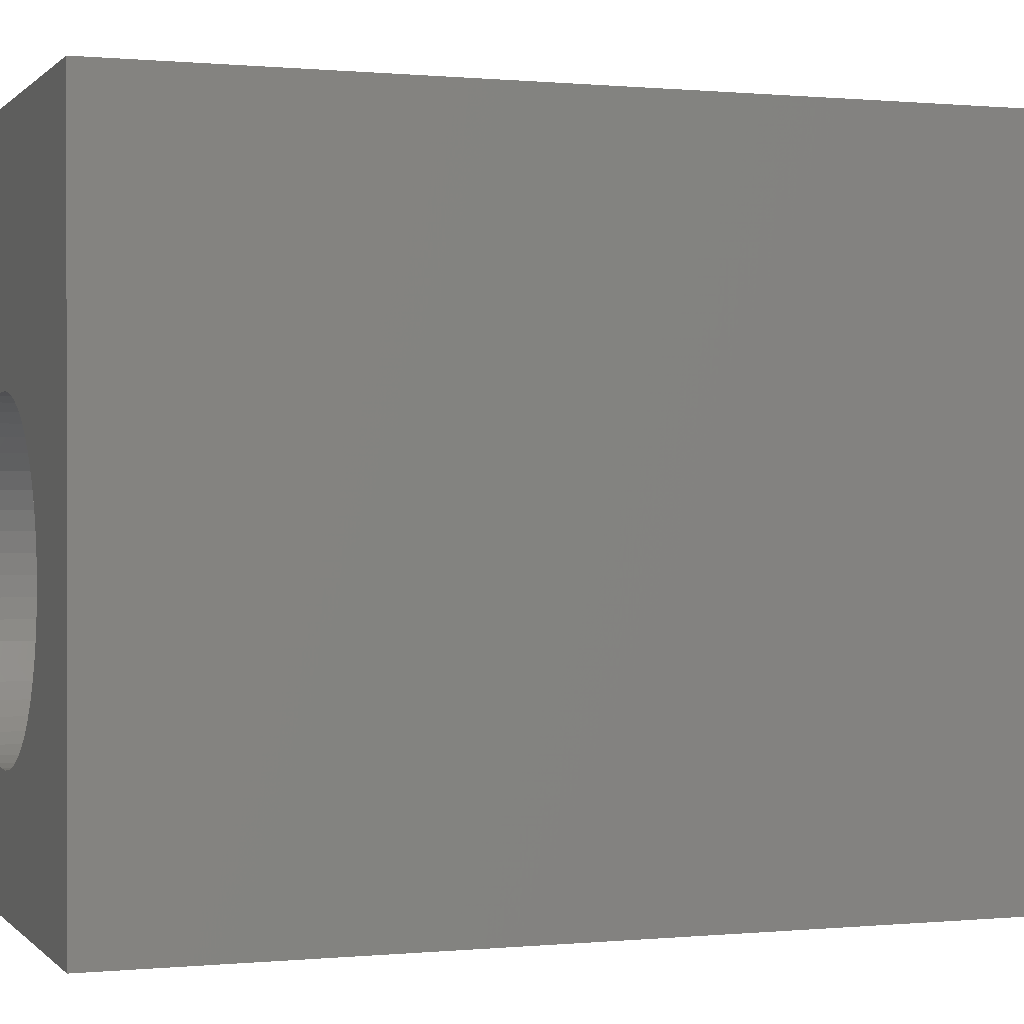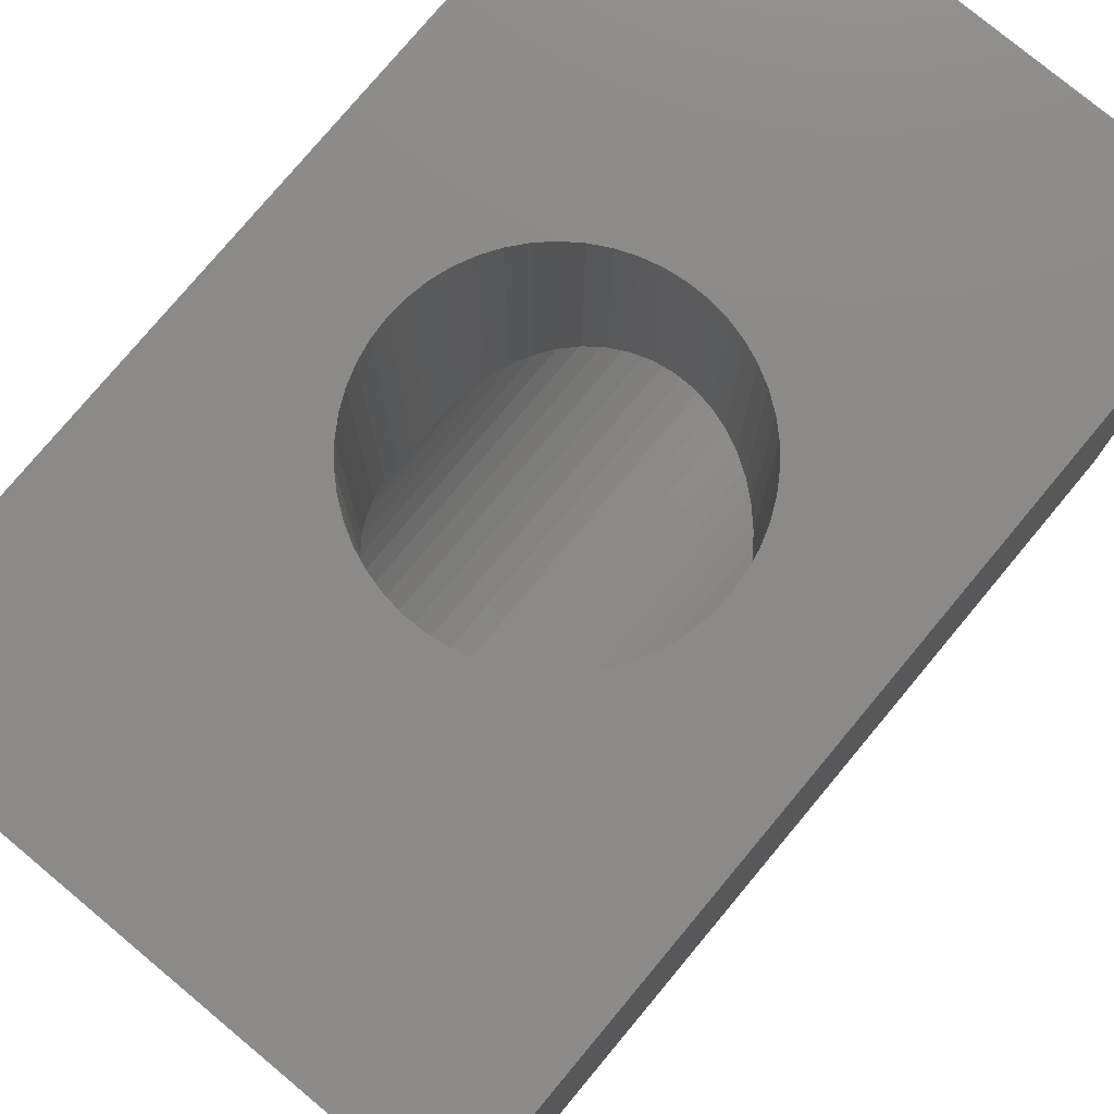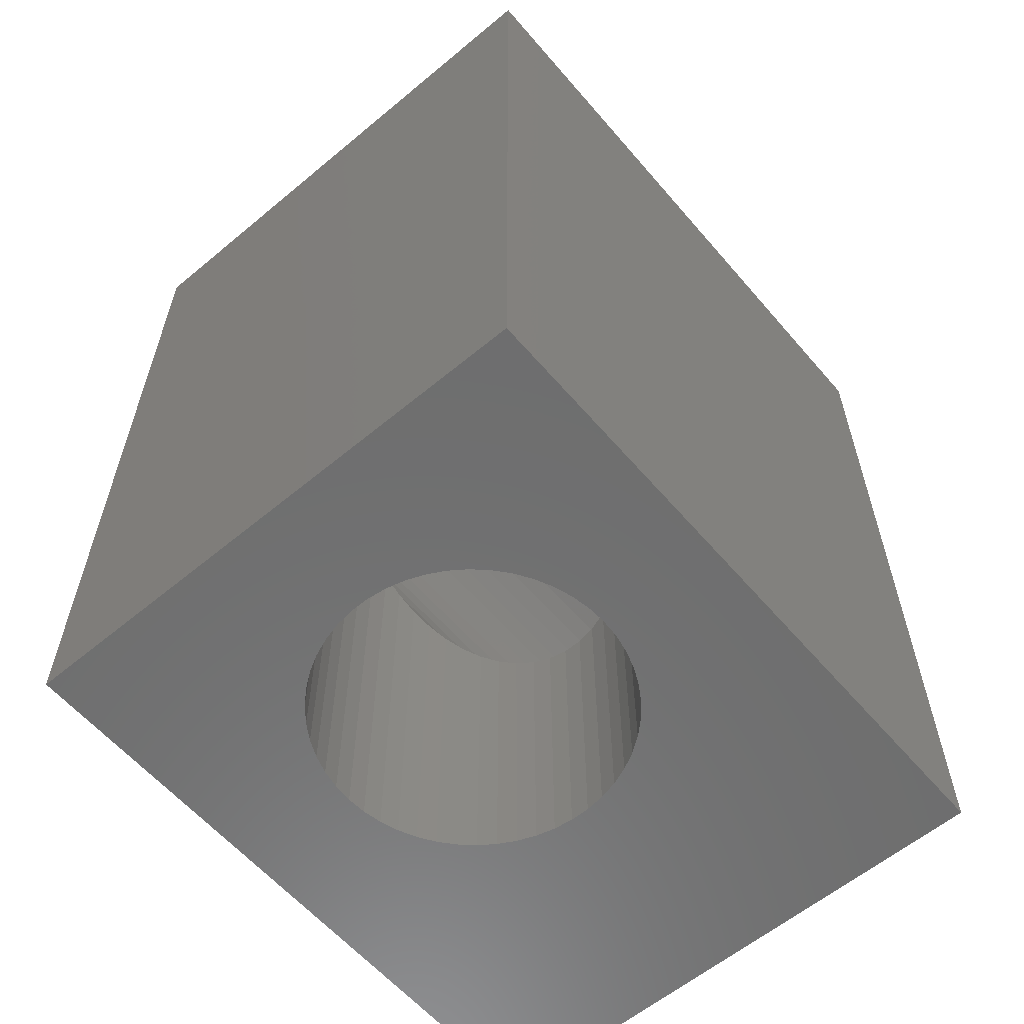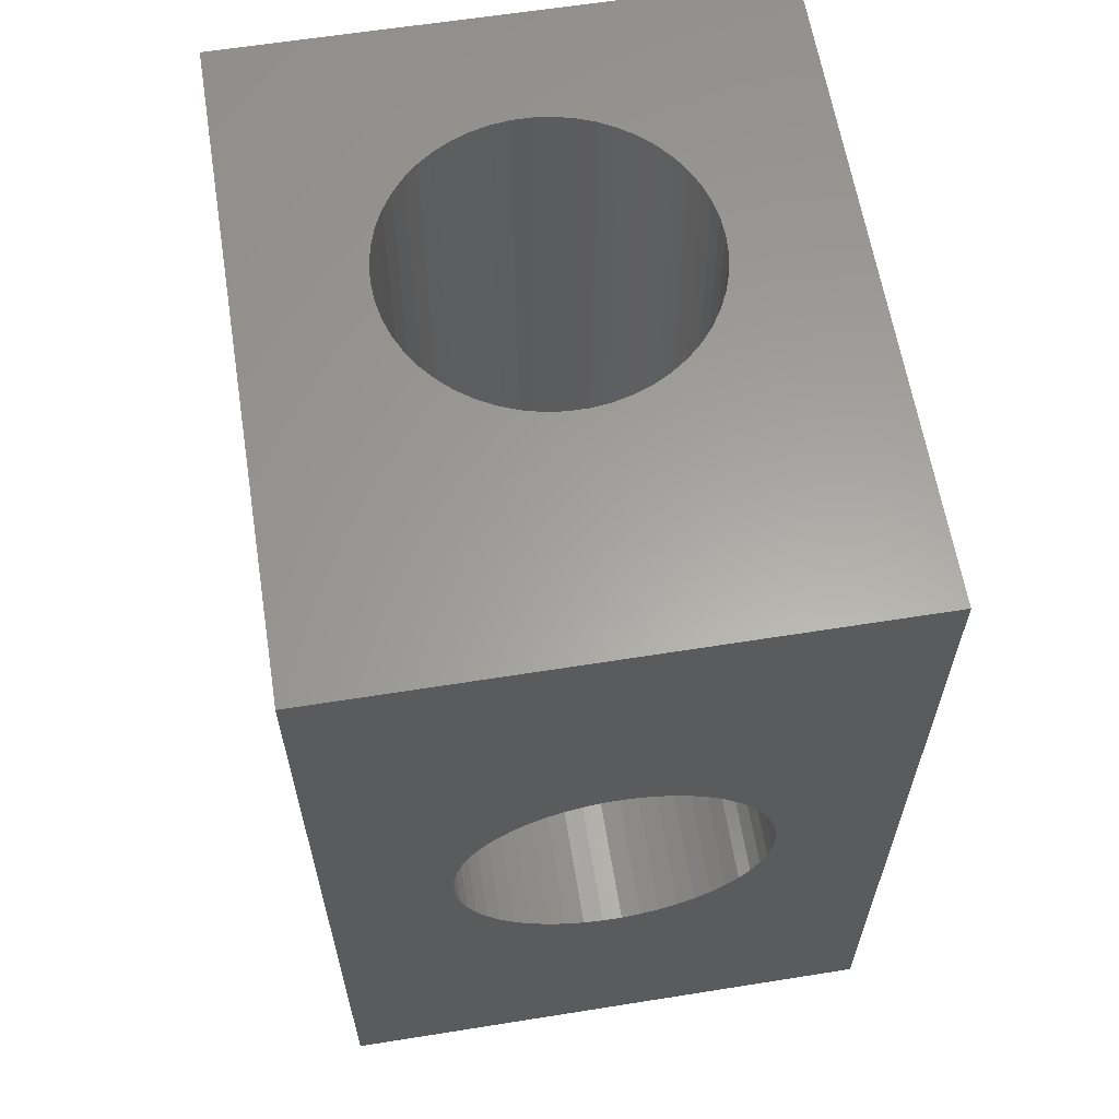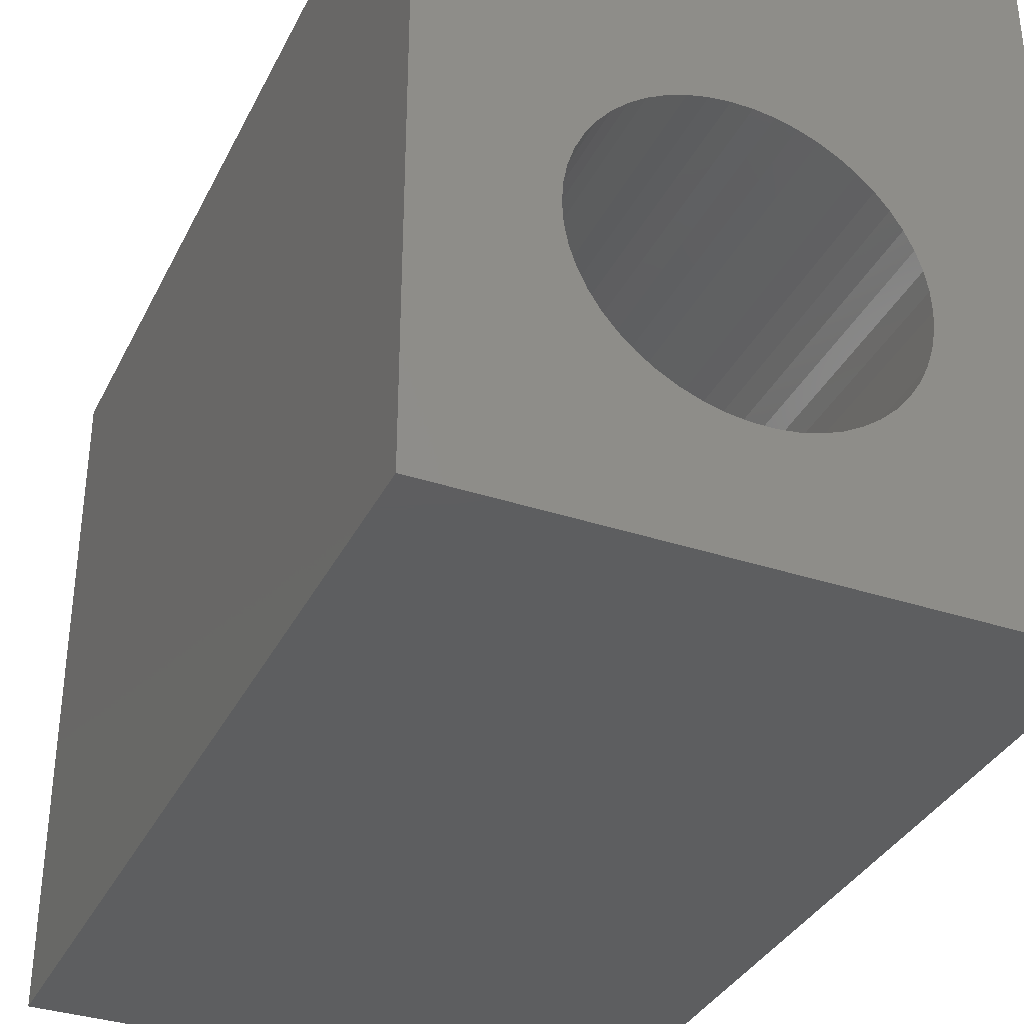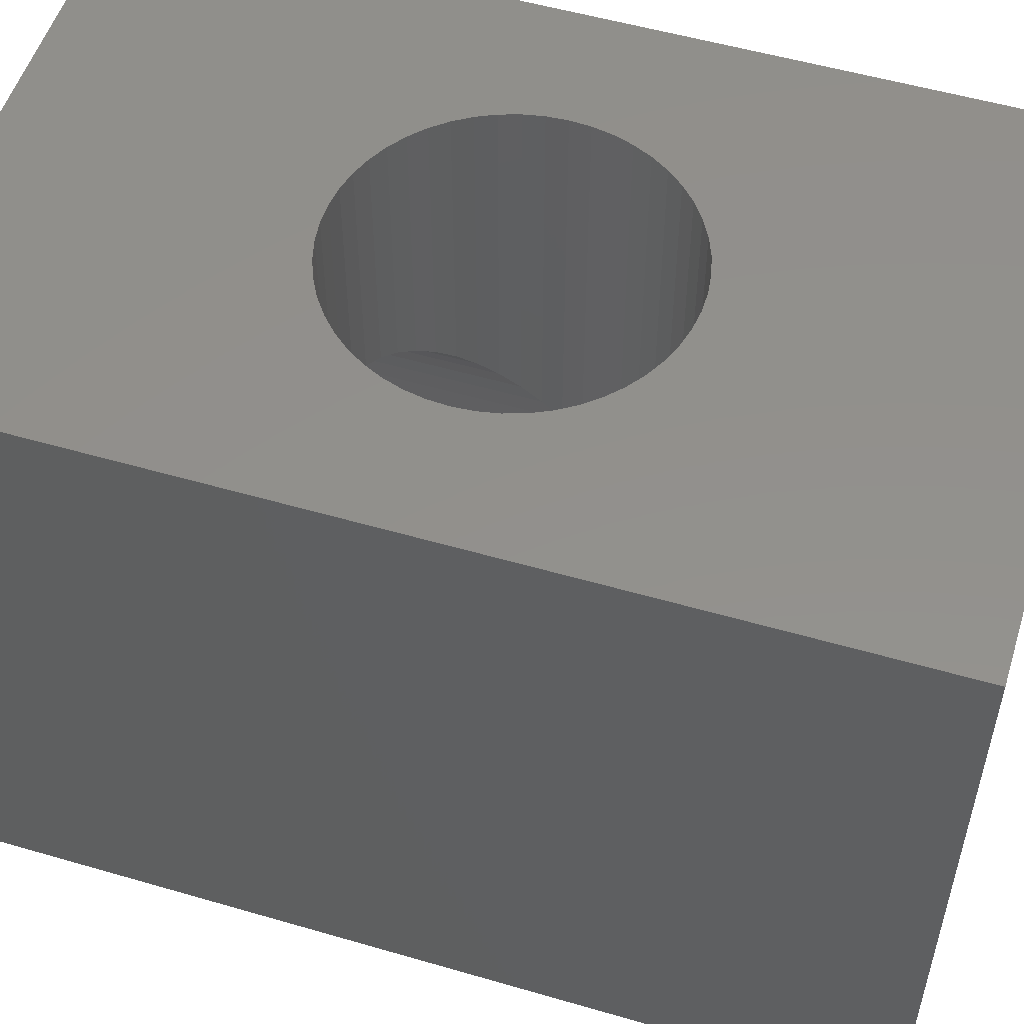
<metadata>
{"format":"stl","ext":"stl","renderer":"f3d","projection":"perspective","resolution":1024,"background":"white","views":[{"elev":0.3,"azim":-109.9,"up":"+Z"},{"elev":77.6,"azim":39.8,"up":"+Z"},{"elev":-60.0,"azim":-139.6,"up":"+Y"},{"elev":61.6,"azim":-9.2,"up":"+Y"},{"elev":-35.1,"azim":-23.7,"up":"+Z"},{"elev":53.5,"azim":-72.7,"up":"+Z"}]}
</metadata>
<code>
# stl→obj: 208 verts, 420 faces
v 2.5 -4 3.5
v 2.5 4 -2.5
v 2.5 4 3.5
v 2.5 -4 -2.5
v -2.5 -4 3.5
v -0.08791 -4 1.397
v -0.2623 -4 1.375
v -0.4326 -4 1.331
v -0.5961 -4 1.267
v -0.7502 -4 1.182
v -0.8924 -4 1.079
v -1.021 -4 0.9584
v -1.133 -4 0.8229
v -1.227 -4 0.6745
v -1.302 -4 0.5154
v -1.356 -4 0.3482
v -1.389 -4 0.1755
v -2.5 -4 -2.5
v -1.4 -4 0
v -1.389 -4 -0.1755
v -0.08791 -4 -1.397
v 0.08791 -4 -1.397
v -0.2623 -4 -1.375
v -0.4326 -4 -1.331
v -0.5961 -4 -1.267
v -0.7502 -4 -1.182
v -0.8924 -4 -1.079
v -1.021 -4 -0.9584
v -1.133 -4 -0.8229
v -1.227 -4 -0.6745
v -1.302 -4 -0.5154
v -1.356 -4 -0.3482
v 0.08791 -4 1.397
v 0.2623 -4 1.375
v 0.4326 -4 1.331
v 0.5961 -4 1.267
v 0.7502 -4 1.182
v 0.8924 -4 1.079
v 1.021 -4 0.9584
v 1.133 -4 0.8229
v 1.227 -4 0.6745
v 1.302 -4 0.5154
v 1.356 -4 0.3482
v 1.389 -4 0.1755
v 1.4 -4 0
v 1.389 -4 -0.1755
v 1.356 -4 -0.3482
v 0.2623 -4 -1.375
v 0.4326 -4 -1.331
v 1.302 -4 -0.5154
v 1.227 -4 -0.6745
v 1.133 -4 -0.8229
v 1.021 -4 -0.9584
v 0.8924 -4 -1.079
v 0.7502 -4 -1.182
v 0.5961 -4 -1.267
v 0.08791 4 1.397
v -2.5 4 3.5
v 0.2623 4 1.375
v 0.4326 4 1.331
v 0.5961 4 1.267
v 0.7502 4 1.182
v 0.8924 4 1.079
v 1.021 4 0.9584
v 1.133 4 0.8229
v 1.227 4 0.6745
v 1.302 4 0.5154
v 1.356 4 0.3482
v 1.389 4 0.1755
v 1.4 4 0
v 1.389 4 -0.1755
v 0.08791 4 -1.397
v -0.08791 4 -1.397
v 0.2623 4 -1.375
v 0.4326 4 -1.331
v 0.5961 4 -1.267
v 0.7502 4 -1.182
v 0.8924 4 -1.079
v 1.021 4 -0.9584
v 1.133 4 -0.8229
v 1.227 4 -0.6745
v 1.302 4 -0.5154
v 1.356 4 -0.3482
v -0.08791 4 1.397
v -0.2623 4 1.375
v -0.4326 4 1.331
v -0.5961 4 1.267
v -0.7502 4 1.182
v -0.8924 4 1.079
v -1.021 4 0.9584
v -1.133 4 0.8229
v -1.227 4 0.6745
v -1.302 4 0.5154
v -1.356 4 0.3482
v -1.389 4 0.1755
v -2.5 4 -2.5
v -1.4 4 0
v -1.389 4 -0.1755
v -1.356 4 -0.3482
v -0.2623 4 -1.375
v -0.4326 4 -1.331
v -1.302 4 -0.5154
v -1.227 4 -0.6745
v -1.133 4 -0.8229
v -1.021 4 -0.9584
v -0.8924 4 -1.079
v -0.7502 4 -1.182
v -0.5961 4 -1.267
v 1.4 0 3.5
v 1.389 0.1755 3.5
v 1.356 0.3482 3.5
v 1.302 0.5154 3.5
v 1.227 0.6745 3.5
v 1.133 0.8229 3.5
v 1.021 0.9584 3.5
v 0.8924 1.079 3.5
v 0.7502 1.182 3.5
v 0.5961 1.267 3.5
v 0.4326 1.331 3.5
v 0.2623 1.375 3.5
v 0.08791 1.397 3.5
v -0.08791 1.397 3.5
v -0.2623 1.375 3.5
v -0.4326 1.331 3.5
v -0.5961 1.267 3.5
v -0.7502 1.182 3.5
v -1.389 0.1755 3.5
v -1.4 0 3.5
v -1.356 0.3482 3.5
v -1.302 0.5154 3.5
v -1.227 0.6745 3.5
v -1.133 0.8229 3.5
v -1.021 0.9584 3.5
v -0.8924 1.079 3.5
v 1.389 -0.1755 3.5
v 1.356 -0.3482 3.5
v 1.302 -0.5154 3.5
v 1.227 -0.6745 3.5
v 1.133 -0.8229 3.5
v 1.021 -0.9584 3.5
v 0.8924 -1.079 3.5
v 0.7502 -1.182 3.5
v 0.5961 -1.267 3.5
v 0.4326 -1.331 3.5
v 0.2623 -1.375 3.5
v 0.08791 -1.397 3.5
v -0.08791 -1.397 3.5
v -0.2623 -1.375 3.5
v -0.4326 -1.331 3.5
v -0.5961 -1.267 3.5
v -0.7502 -1.182 3.5
v -0.8924 -1.079 3.5
v -1.389 -0.1755 3.5
v -1.021 -0.9584 3.5
v -1.133 -0.8229 3.5
v -1.227 -0.6745 3.5
v -1.302 -0.5154 3.5
v -1.356 -0.3482 3.5
v 1.356 -0.3482 0.3482
v 1.389 -0.1755 0.1755
v 1.356 0.3482 0.3482
v 1.389 0.1755 0.1755
v 1.4 0 0
v -1.4 0 0
v -1.021 -0.9584 0.9584
v -1.133 -0.8229 0.8229
v -1.021 0.9584 0.9584
v -1.133 0.8229 0.8229
v 1.133 -0.8229 0.8229
v 1.227 -0.6745 0.6745
v 1.133 0.8229 0.8229
v 1.227 0.6745 0.6745
v -1.227 -0.6745 0.6745
v -1.302 -0.5154 0.5154
v -1.227 0.6745 0.6745
v -1.302 0.5154 0.5154
v 0.8924 -1.079 1.079
v 1.021 -0.9584 0.9584
v 0.8924 1.079 1.079
v 1.021 0.9584 0.9584
v -0.2623 -1.375 1.375
v -0.4326 -1.331 1.331
v -0.2623 1.375 1.375
v -0.4326 1.331 1.331
v -1.356 -0.3482 0.3482
v -1.356 0.3482 0.3482
v -0.5961 -1.267 1.267
v -0.7502 -1.182 1.182
v -0.5961 1.267 1.267
v -0.7502 1.182 1.182
v 0.2623 -1.375 1.375
v 0.4326 -1.331 1.331
v 0.2623 1.375 1.375
v 0.4326 1.331 1.331
v -0.08791 -1.397 1.397
v -0.08791 1.397 1.397
v 1.302 -0.5154 0.5154
v 1.302 0.5154 0.5154
v -0.8924 -1.079 1.079
v -0.8924 1.079 1.079
v -1.389 -0.1755 0.1755
v -1.389 0.1755 0.1755
v 0.08791 -1.397 1.397
v 0.08791 1.397 1.397
v 0.5961 -1.267 1.267
v 0.7502 -1.182 1.182
v 0.5961 1.267 1.267
v 0.7502 1.182 1.182
f 1 2 3
f 2 1 4
f 5 6 1
f 5 7 6
f 5 8 7
f 5 9 8
f 5 10 9
f 5 11 10
f 5 12 11
f 5 13 12
f 5 14 13
f 5 15 14
f 5 16 15
f 5 17 16
f 18 17 5
f 17 18 19
f 19 18 20
f 21 18 22
f 23 18 21
f 24 18 23
f 25 18 24
f 26 18 25
f 27 18 26
f 28 18 27
f 29 18 28
f 30 18 29
f 31 18 30
f 32 18 31
f 20 18 32
f 33 1 6
f 34 1 33
f 35 1 34
f 36 1 35
f 37 1 36
f 38 1 37
f 39 1 38
f 40 1 39
f 41 1 40
f 42 1 41
f 43 1 42
f 44 1 43
f 4 44 45
f 4 45 46
f 4 46 47
f 4 22 18
f 22 4 48
f 48 4 49
f 44 4 1
f 50 4 47
f 51 4 50
f 52 4 51
f 53 4 52
f 54 4 53
f 55 4 54
f 56 4 55
f 49 4 56
f 3 57 58
f 3 59 57
f 3 60 59
f 3 61 60
f 3 62 61
f 3 63 62
f 3 64 63
f 3 65 64
f 3 66 65
f 3 67 66
f 3 68 67
f 3 69 68
f 2 69 3
f 69 2 70
f 70 2 71
f 72 2 73
f 74 2 72
f 75 2 74
f 76 2 75
f 77 2 76
f 78 2 77
f 79 2 78
f 80 2 79
f 81 2 80
f 82 2 81
f 83 2 82
f 71 2 83
f 84 58 57
f 85 58 84
f 86 58 85
f 87 58 86
f 88 58 87
f 89 58 88
f 90 58 89
f 91 58 90
f 92 58 91
f 93 58 92
f 94 58 93
f 95 58 94
f 96 95 97
f 96 97 98
f 96 98 99
f 96 73 2
f 73 96 100
f 100 96 101
f 95 96 58
f 102 96 99
f 103 96 102
f 104 96 103
f 105 96 104
f 106 96 105
f 107 96 106
f 108 96 107
f 101 96 108
f 18 58 96
f 58 18 5
f 3 109 1
f 3 110 109
f 3 111 110
f 3 112 111
f 3 113 112
f 3 114 113
f 3 115 114
f 3 116 115
f 3 117 116
f 3 118 117
f 3 119 118
f 3 120 119
f 3 121 120
f 3 122 121
f 58 122 3
f 122 58 123
f 123 58 124
f 124 58 125
f 125 58 126
f 127 58 128
f 129 58 127
f 130 58 129
f 131 58 130
f 132 58 131
f 133 58 132
f 134 58 133
f 126 58 134
f 135 1 109
f 136 1 135
f 137 1 136
f 138 1 137
f 139 1 138
f 140 1 139
f 141 1 140
f 142 1 141
f 143 1 142
f 144 1 143
f 145 1 144
f 146 1 145
f 147 1 146
f 5 147 148
f 5 148 149
f 5 149 150
f 5 150 151
f 5 151 152
f 5 128 58
f 128 5 153
f 147 5 1
f 154 5 152
f 155 5 154
f 156 5 155
f 157 5 156
f 158 5 157
f 153 5 158
f 18 2 4
f 2 18 96
f 44 159 160
f 159 44 43
f 69 161 68
f 161 69 162
f 45 160 163
f 160 45 44
f 70 162 69
f 162 70 163
f 47 71 83
f 71 47 46
f 164 98 97
f 20 164 19
f 164 20 98
f 13 165 12
f 165 13 166
f 167 91 90
f 91 167 168
f 77 54 78
f 54 77 55
f 41 169 170
f 169 41 40
f 66 171 65
f 171 66 172
f 15 173 14
f 173 15 174
f 175 93 92
f 93 175 176
f 75 56 76
f 56 75 49
f 108 24 101
f 24 108 25
f 74 49 75
f 49 74 48
f 177 39 38
f 39 177 178
f 179 64 180
f 64 179 63
f 51 82 81
f 82 51 50
f 50 83 82
f 83 50 47
f 8 181 7
f 181 8 182
f 86 183 184
f 183 86 85
f 40 178 169
f 178 40 39
f 65 180 64
f 180 65 171
f 16 174 15
f 174 16 185
f 176 94 93
f 94 176 186
f 10 187 9
f 187 10 188
f 88 189 190
f 189 88 87
f 191 35 34
f 35 191 192
f 193 60 194
f 60 193 59
f 100 21 73
f 21 100 23
f 7 195 6
f 195 7 181
f 85 196 183
f 196 85 84
f 29 105 104
f 105 29 28
f 42 170 197
f 170 42 41
f 67 172 66
f 172 67 198
f 12 199 11
f 199 12 165
f 90 200 167
f 200 90 89
f 19 201 17
f 201 19 164
f 202 97 95
f 97 202 164
f 76 55 77
f 55 76 56
f 6 203 33
f 203 6 195
f 196 57 204
f 57 196 84
f 205 37 36
f 37 205 206
f 207 62 208
f 62 207 61
f 206 38 37
f 38 206 177
f 208 63 179
f 63 208 62
f 9 182 8
f 182 9 187
f 87 184 189
f 184 87 86
f 71 163 70
f 46 163 71
f 163 46 45
f 11 188 10
f 188 11 199
f 89 190 200
f 190 89 88
f 73 22 72
f 22 73 21
f 43 197 159
f 197 43 42
f 68 198 67
f 198 68 161
f 20 99 98
f 99 20 32
f 107 25 108
f 25 107 26
f 32 102 99
f 102 32 31
f 192 36 35
f 36 192 205
f 194 61 207
f 61 194 60
f 17 185 16
f 185 17 201
f 186 95 94
f 95 186 202
f 101 23 100
f 23 101 24
f 72 48 74
f 48 72 22
f 52 81 80
f 81 52 51
f 30 104 103
f 104 30 29
f 105 27 106
f 27 105 28
f 31 103 102
f 103 31 30
f 53 80 79
f 80 53 52
f 14 166 13
f 166 14 173
f 168 92 91
f 92 168 175
f 203 34 33
f 34 203 191
f 204 59 193
f 59 204 57
f 106 26 107
f 26 106 27
f 78 53 79
f 53 78 54
f 159 135 160
f 135 159 136
f 160 109 163
f 109 160 135
f 140 177 141
f 177 140 178
f 208 116 117
f 116 208 179
f 181 149 148
f 149 181 182
f 134 190 126
f 190 134 200
f 112 172 198
f 172 112 113
f 201 128 153
f 128 201 164
f 124 183 123
f 183 124 184
f 129 176 130
f 176 129 186
f 196 121 122
f 121 196 204
f 170 137 197
f 137 170 138
f 111 198 161
f 198 111 112
f 113 171 172
f 171 113 114
f 169 138 170
f 138 169 139
f 133 200 134
f 200 133 167
f 203 147 146
f 147 203 195
f 125 184 124
f 184 125 189
f 109 162 163
f 162 109 110
f 114 180 171
f 180 114 115
f 126 189 125
f 189 126 190
f 132 167 133
f 167 132 168
f 197 136 159
f 136 197 137
f 178 139 169
f 139 178 140
f 165 155 154
f 155 165 166
f 207 117 118
f 117 207 208
f 110 161 162
f 161 110 111
f 128 202 127
f 202 128 164
f 194 118 119
f 118 194 207
f 141 206 142
f 206 141 177
f 199 154 152
f 154 199 165
f 166 156 155
f 156 166 173
f 182 150 149
f 150 182 187
f 188 152 151
f 152 188 199
f 204 120 121
f 120 204 193
f 187 151 150
f 151 187 188
f 195 148 147
f 148 195 181
f 143 192 144
f 192 143 205
f 145 203 146
f 203 145 191
f 131 168 132
f 168 131 175
f 193 119 120
f 119 193 194
f 142 205 143
f 205 142 206
f 174 158 157
f 158 174 185
f 185 153 158
f 153 185 201
f 130 175 131
f 175 130 176
f 123 196 122
f 196 123 183
f 127 186 129
f 186 127 202
f 144 191 145
f 191 144 192
f 173 157 156
f 157 173 174
f 179 115 116
f 115 179 180

</code>
